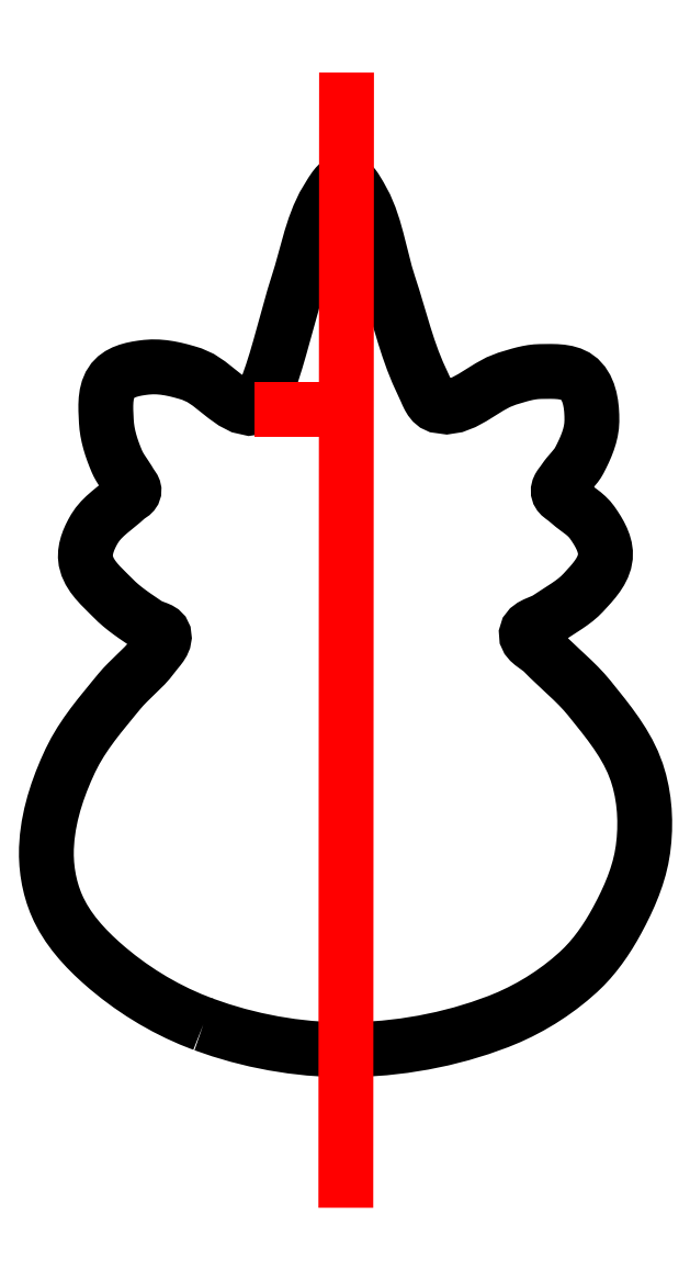
<metadata>
{"format":"dxf","ext":"dxf","renderer":"ezdxf+matplotlib","layout":"modelspace","background":"white","min_lineweight":24,"dpi":150}
</metadata>
<code>
0
SECTION
2
ENTITIES
0
LWPOLYLINE
8
Calque_1
90
400
70
1
10
102.4
20
16.6
30
0
10
93.98
20
19.91
30
0
10
85.71
20
23.61
30
0
10
77.61
20
27.68
30
0
10
69.68
20
32.1
30
0
10
61.94
20
36.86
30
0
10
54.43
20
41.94
30
0
10
47.15
20
47.33
30
0
10
40.13
20
53.01
30
0
10
35.39
20
57.13
30
0
10
30.75
20
61.43
30
0
10
26.28
20
65.91
30
0
10
22.01
20
70.58
30
0
10
18
20
75.46
30
0
10
14.3
20
80.54
30
0
10
10.96
20
85.84
30
0
10
8.03
20
91.37
30
0
10
5.986
20
96.03
30
0
10
4.246
20
100.8
30
0
10
2.808
20
105.8
30
0
10
1.669
20
110.8
30
0
10
0.8271
20
115.9
30
0
10
0.2788
20
121
30
0
10
0.02184
20
126.1
30
0
10
0.05351
20
131.2
30
0
10
0.5734
20
138.6
30
0
10
1.592
20
146
30
0
10
3.065
20
153.3
30
0
10
4.947
20
160.5
30
0
10
7.194
20
167.7
30
0
10
9.759
20
174.7
30
0
10
12.6
20
181.7
30
0
10
15.67
20
188.4
30
0
10
18.83
20
194.6
30
0
10
22.36
20
200.5
30
0
10
26.19
20
206.3
30
0
10
30.26
20
211.9
30
0
10
34.51
20
217.4
30
0
10
38.87
20
222.9
30
0
10
43.29
20
228.2
30
0
10
47.71
20
233.6
30
0
10
50.28
20
236.5
30
0
10
53
20
239.3
30
0
10
55.81
20
242.1
30
0
10
58.65
20
244.8
30
0
10
61.46
20
247.5
30
0
10
64.19
20
250.3
30
0
10
66.78
20
253.2
30
0
10
69.16
20
256.3
30
0
10
70.44
20
257.9
30
0
10
71.84
20
259.6
30
0
10
73.27
20
261.3
30
0
10
74.6
20
263.1
30
0
10
75.71
20
264.9
30
0
10
76.49
20
266.7
30
0
10
76.83
20
268.6
30
0
10
76.6
20
270.5
30
0
10
75.98
20
271.8
30
0
10
75
20
272.8
30
0
10
73.73
20
273.6
30
0
10
72.28
20
274.2
30
0
10
70.72
20
274.8
30
0
10
69.14
20
275.3
30
0
10
67.63
20
276
30
0
10
66.28
20
276.7
30
0
10
63.29
20
278.7
30
0
10
60.29
20
280.8
30
0
10
57.31
20
282.8
30
0
10
54.37
20
284.9
30
0
10
51.48
20
287.1
30
0
10
48.68
20
289.4
30
0
10
45.97
20
291.8
30
0
10
43.39
20
294.3
30
0
10
40.7
20
296.9
30
0
10
37.95
20
299.7
30
0
10
35.22
20
302.5
30
0
10
32.64
20
305.3
30
0
10
30.29
20
308.4
30
0
10
28.3
20
311.5
30
0
10
26.75
20
314.9
30
0
10
25.75
20
318.4
30
0
10
25.46
20
321.1
30
0
10
25.56
20
323.8
30
0
10
25.98
20
326.5
30
0
10
26.69
20
329.2
30
0
10
27.63
20
331.9
30
0
10
28.76
20
334.5
30
0
10
30.03
20
337
30
0
10
31.38
20
339.4
30
0
10
33.4
20
342.4
30
0
10
35.74
20
345.1
30
0
10
38.32
20
347.7
30
0
10
41.06
20
350.1
30
0
10
43.91
20
352.4
30
0
10
46.78
20
354.7
30
0
10
49.61
20
357.1
30
0
10
52.32
20
359.5
30
0
10
52.96
20
360.1
30
0
10
53.67
20
360.6
30
0
10
54.41
20
361.1
30
0
10
55.14
20
361.5
30
0
10
55.81
20
362.1
30
0
10
56.39
20
362.6
30
0
10
56.82
20
363.3
30
0
10
57.07
20
364
30
0
10
57.1
20
364.7
30
0
10
56.96
20
365.3
30
0
10
56.69
20
365.9
30
0
10
56.33
20
366.5
30
0
10
55.91
20
367.1
30
0
10
55.47
20
367.7
30
0
10
55.05
20
368.3
30
0
10
54.69
20
368.9
30
0
10
53.63
20
370.7
30
0
10
52.49
20
372.5
30
0
10
51.31
20
374.3
30
0
10
50.12
20
376
30
0
10
48.96
20
377.8
30
0
10
47.85
20
379.6
30
0
10
46.83
20
381.5
30
0
10
45.94
20
383.4
30
0
10
44.66
20
386.5
30
0
10
43.46
20
389.7
30
0
10
42.36
20
392.9
30
0
10
41.38
20
396.1
30
0
10
40.54
20
399.4
30
0
10
39.87
20
402.7
30
0
10
39.38
20
406
30
0
10
39.1
20
409.4
30
0
10
38.93
20
412.8
30
0
10
38.78
20
416.3
30
0
10
38.76
20
419.9
30
0
10
38.94
20
423.4
30
0
10
39.4
20
426.9
30
0
10
40.24
20
430.2
30
0
10
41.53
20
433.2
30
0
10
43.35
20
436
30
0
10
45.38
20
438.1
30
0
10
47.75
20
439.8
30
0
10
50.39
20
441.2
30
0
10
53.23
20
442.3
30
0
10
56.2
20
443.1
30
0
10
59.24
20
443.7
30
0
10
62.29
20
444.2
30
0
10
65.26
20
444.6
30
0
10
69
20
444.8
30
0
10
72.74
20
444.8
30
0
10
76.49
20
444.4
30
0
10
80.23
20
443.9
30
0
10
83.95
20
443.1
30
0
10
87.64
20
442.2
30
0
10
91.29
20
441.2
30
0
10
94.89
20
440.1
30
0
10
100.5
20
437.6
30
0
10
106
20
434
30
0
10
111.3
20
429.8
30
0
10
116.5
20
425.6
30
0
10
121.8
20
421.9
30
0
10
127
20
419.2
30
0
10
132.4
20
417.9
30
0
10
138
20
418.8
30
0
10
139.6
20
419.7
30
0
10
140.7
20
421
30
0
10
141.6
20
422.7
30
0
10
142.2
20
424.6
30
0
10
142.7
20
426.6
30
0
10
143.2
20
428.7
30
0
10
143.7
20
430.7
30
0
10
144.2
20
432.6
30
0
10
147.1
20
440.7
30
0
10
149.7
20
448.9
30
0
10
152.1
20
457.1
30
0
10
154.4
20
465.4
30
0
10
156.6
20
473.7
30
0
10
158.9
20
482
30
0
10
161.3
20
490.2
30
0
10
163.9
20
498.4
30
0
10
166.2
20
505.8
30
0
10
168.2
20
513.4
30
0
10
170.3
20
520.9
30
0
10
172.5
20
528.5
30
0
10
174.8
20
535.9
30
0
10
177.6
20
543.1
30
0
10
180.9
20
550.1
30
0
10
184.8
20
556.7
30
0
10
185.7
20
558.2
30
0
10
186.8
20
559.8
30
0
10
187.8
20
561.3
30
0
10
189
20
562.8
30
0
10
190.3
20
564
30
0
10
191.6
20
565
30
0
10
193.1
20
565.7
30
0
10
194.7
20
565.9
30
0
10
196.4
20
565.6
30
0
10
197.8
20
564.9
30
0
10
199.1
20
563.8
30
0
10
200.3
20
562.4
30
0
10
201.4
20
560.9
30
0
10
202.5
20
559.3
30
0
10
203.4
20
557.7
30
0
10
204.3
20
556.2
30
0
10
207.9
20
549.5
30
0
10
210.8
20
542.5
30
0
10
213.3
20
535.3
30
0
10
215.3
20
528
30
0
10
217.2
20
520.5
30
0
10
219.1
20
513.1
30
0
10
221
20
505.6
30
0
10
223.3
20
498.4
30
0
10
225.9
20
490.2
30
0
10
228.4
20
481.9
30
0
10
230.8
20
473.6
30
0
10
233.3
20
465.3
30
0
10
236
20
457.1
30
0
10
238.9
20
449
30
0
10
242.1
20
441.1
30
0
10
245.7
20
433.3
30
0
10
246.6
20
431.3
30
0
10
247.5
20
429.3
30
0
10
248.4
20
427.2
30
0
10
249.4
20
425.2
30
0
10
250.5
20
423.3
30
0
10
251.8
20
421.7
30
0
10
253.3
20
420.4
30
0
10
255.2
20
419.6
30
0
10
260.9
20
418.8
30
0
10
266.6
20
419.7
30
0
10
272.2
20
421.8
30
0
10
277.7
20
424.8
30
0
10
283.3
20
428.3
30
0
10
288.9
20
431.8
30
0
10
294.6
20
434.9
30
0
10
300.3
20
437.1
30
0
10
303
20
438
30
0
10
305.7
20
438.8
30
0
10
308.4
20
439.5
30
0
10
311.1
20
440.2
30
0
10
313.8
20
440.9
30
0
10
316.6
20
441.3
30
0
10
319.3
20
441.7
30
0
10
322.1
20
441.8
30
0
10
325.4
20
441.8
30
0
10
328.8
20
441.9
30
0
10
332.2
20
441.8
30
0
10
335.6
20
441.5
30
0
10
338.9
20
441
30
0
10
342
20
440.1
30
0
10
344.9
20
438.7
30
0
10
347.5
20
436.8
30
0
10
349.8
20
434.2
30
0
10
351.7
20
431.2
30
0
10
353.1
20
427.9
30
0
10
354.2
20
424.4
30
0
10
354.9
20
420.7
30
0
10
355.3
20
417
30
0
10
355.6
20
413.2
30
0
10
355.6
20
409.6
30
0
10
355.4
20
406.2
30
0
10
354.9
20
402.9
30
0
10
354.1
20
399.6
30
0
10
353
20
396.4
30
0
10
351.8
20
393.2
30
0
10
350.4
20
390
30
0
10
348.9
20
386.9
30
0
10
347.4
20
383.9
30
0
10
346.4
20
382.2
30
0
10
345.3
20
380.6
30
0
10
344
20
379
30
0
10
342.7
20
377.5
30
0
10
341.4
20
376
30
0
10
340.1
20
374.5
30
0
10
338.9
20
372.9
30
0
10
337.8
20
371.3
30
0
10
337.1
20
370.4
30
0
10
336.4
20
369.5
30
0
10
335.7
20
368.5
30
0
10
335
20
367.6
30
0
10
334.4
20
366.6
30
0
10
334
20
365.6
30
0
10
333.7
20
364.6
30
0
10
333.7
20
363.5
30
0
10
334
20
362.6
30
0
10
334.4
20
361.8
30
0
10
335.1
20
361.1
30
0
10
335.8
20
360.5
30
0
10
336.6
20
359.9
30
0
10
337.4
20
359.3
30
0
10
338.2
20
358.7
30
0
10
339
20
358.1
30
0
10
341.1
20
356.2
30
0
10
343.3
20
354.5
30
0
10
345.5
20
352.8
30
0
10
347.8
20
351.1
30
0
10
350
20
349.4
30
0
10
352.1
20
347.6
30
0
10
354.1
20
345.6
30
0
10
355.8
20
343.4
30
0
10
357.5
20
340.9
30
0
10
359.2
20
338.3
30
0
10
360.7
20
335.6
30
0
10
362.1
20
332.8
30
0
10
363.2
20
330
30
0
10
364
20
327
30
0
10
364.4
20
324.1
30
0
10
364.4
20
321.1
30
0
10
363.8
20
317.8
30
0
10
362.7
20
314.6
30
0
10
361.1
20
311.5
30
0
10
359.2
20
308.6
30
0
10
357
20
305.7
30
0
10
354.7
20
303
30
0
10
352.3
20
300.3
30
0
10
350
20
297.8
30
0
10
347.5
20
295.3
30
0
10
344.9
20
293.1
30
0
10
342.2
20
291
30
0
10
339.3
20
289.1
30
0
10
336.4
20
287.2
30
0
10
333.5
20
285.3
30
0
10
330.6
20
283.4
30
0
10
327.8
20
281.4
30
0
10
325.7
20
280.2
30
0
10
323.5
20
279.2
30
0
10
321.1
20
278.2
30
0
10
318.8
20
277.2
30
0
10
316.6
20
276
30
0
10
314.8
20
274.7
30
0
10
313.6
20
273.1
30
0
10
312.9
20
271
30
0
10
313.1
20
269.2
30
0
10
313.9
20
267.5
30
0
10
315.1
20
265.9
30
0
10
316.7
20
264.5
30
0
10
318.6
20
263.2
30
0
10
320.5
20
261.8
30
0
10
322.2
20
260.5
30
0
10
323.8
20
259.1
30
0
10
327.5
20
255.3
30
0
10
331.4
20
251.6
30
0
10
335.3
20
248
30
0
10
339.2
20
244.3
30
0
10
343.1
20
240.7
30
0
10
346.8
20
237
30
0
10
350.5
20
233.1
30
0
10
353.9
20
229.1
30
0
10
358.5
20
223.4
30
0
10
363
20
217.8
30
0
10
367.4
20
212
30
0
10
371.6
20
206.1
30
0
10
375.6
20
200.1
30
0
10
379.1
20
193.9
30
0
10
382.3
20
187.4
30
0
10
384.9
20
180.8
30
0
10
386.7
20
174.7
30
0
10
388.1
20
168.5
30
0
10
389.1
20
162.2
30
0
10
389.7
20
155.9
30
0
10
390
20
149.5
30
0
10
390
20
143.1
30
0
10
389.6
20
136.8
30
0
10
388.9
20
130.5
30
0
10
387.9
20
124.4
30
0
10
386.4
20
118.5
30
0
10
384.6
20
112.5
30
0
10
382.6
20
106.7
30
0
10
380.2
20
101
30
0
10
377.6
20
95.31
30
0
10
374.9
20
89.75
30
0
10
372
20
84.29
30
0
10
369.4
20
79.69
30
0
10
366.7
20
75.16
30
0
10
363.8
20
70.72
30
0
10
360.8
20
66.39
30
0
10
357.6
20
62.19
30
0
10
354.2
20
58.15
30
0
10
350.6
20
54.29
30
0
10
346.8
20
50.64
30
0
10
341
20
45.59
30
0
10
335
20
40.81
30
0
10
328.7
20
36.31
30
0
10
322.2
20
32.09
30
0
10
315.5
20
28.18
30
0
10
308.7
20
24.59
30
0
10
301.7
20
21.32
30
0
10
294.6
20
18.38
30
0
10
282.7
20
14.11
30
0
10
270.5
20
10.41
30
0
10
258.2
20
7.259
30
0
10
245.7
20
4.677
30
0
10
233.1
20
2.659
30
0
10
220.4
20
1.206
30
0
10
207.7
20
0.3198
30
0
10
195.1
20
0.001007
30
0
10
183.3
20
0.2441
30
0
10
171.5
20
1.031
30
0
10
159.7
20
2.352
30
0
10
148
20
4.196
30
0
10
136.4
20
6.553
30
0
10
124.9
20
9.412
30
0
10
113.5
20
12.76
30
0
0
LWPOLYLINE
8
Calque_1
90
2
70
0
10
195.7
20
636.5
30
0
10
195.2
20
-102.9
30
0
0
LWPOLYLINE
8
Calque_1
90
2
70
0
10
135.6
20
416.9
30
0
10
194.2
20
416.9
30
0
0
ENDSEC
0
EOF

</code>
